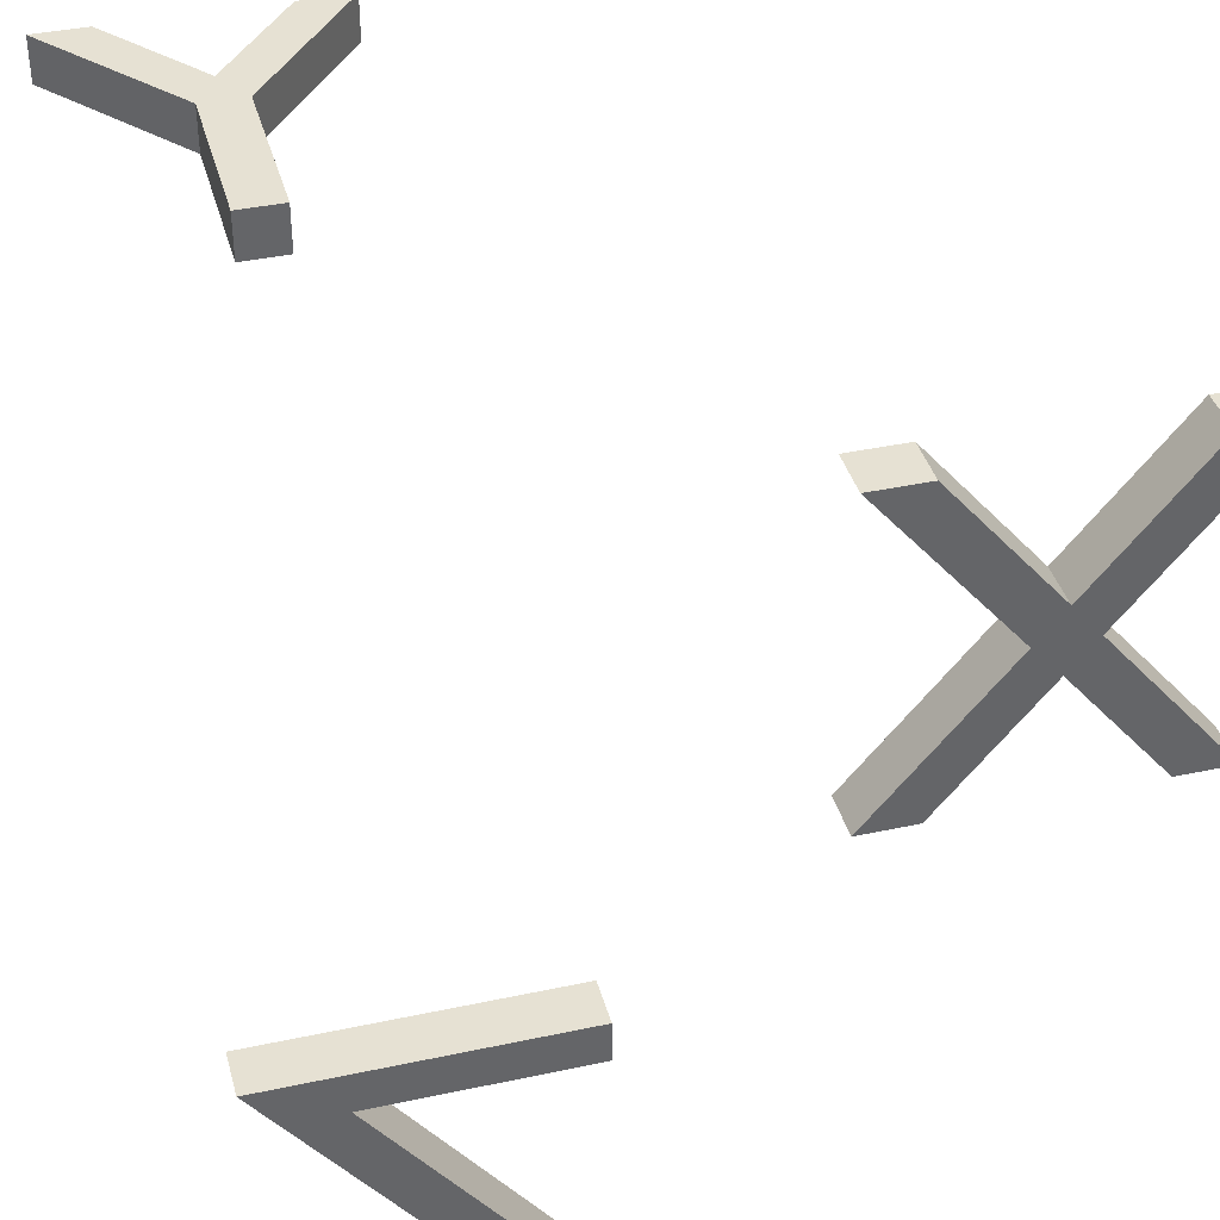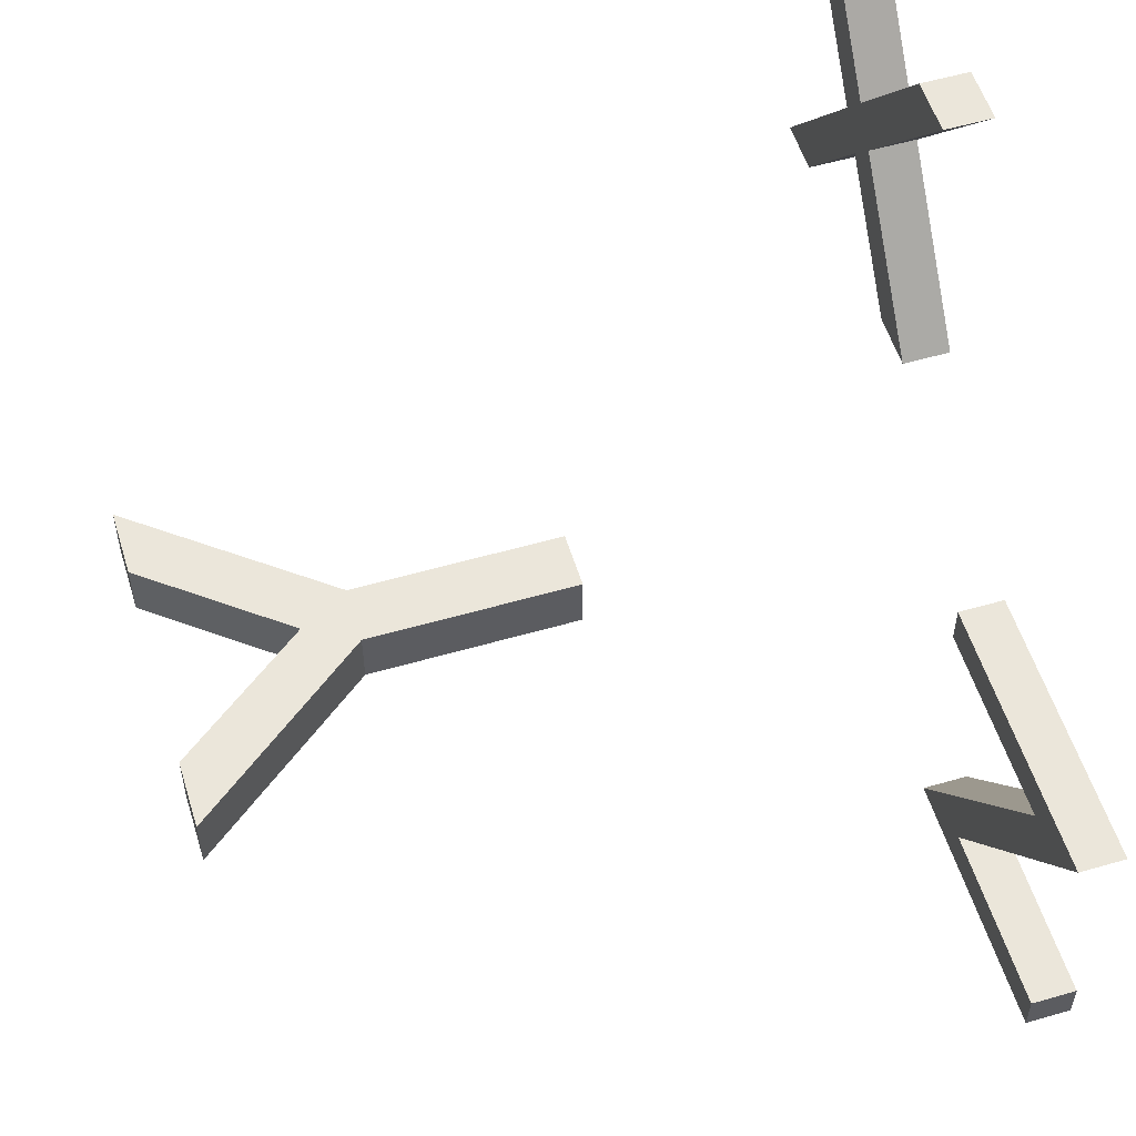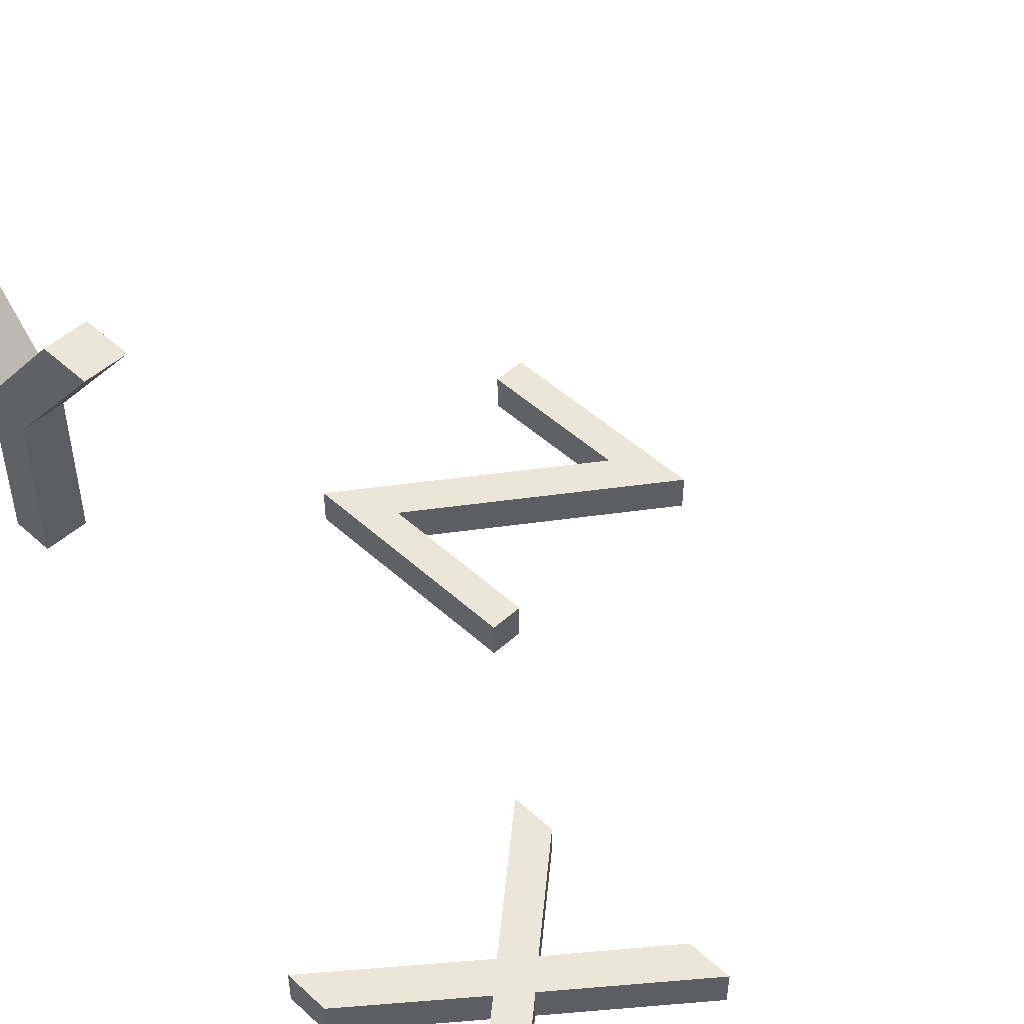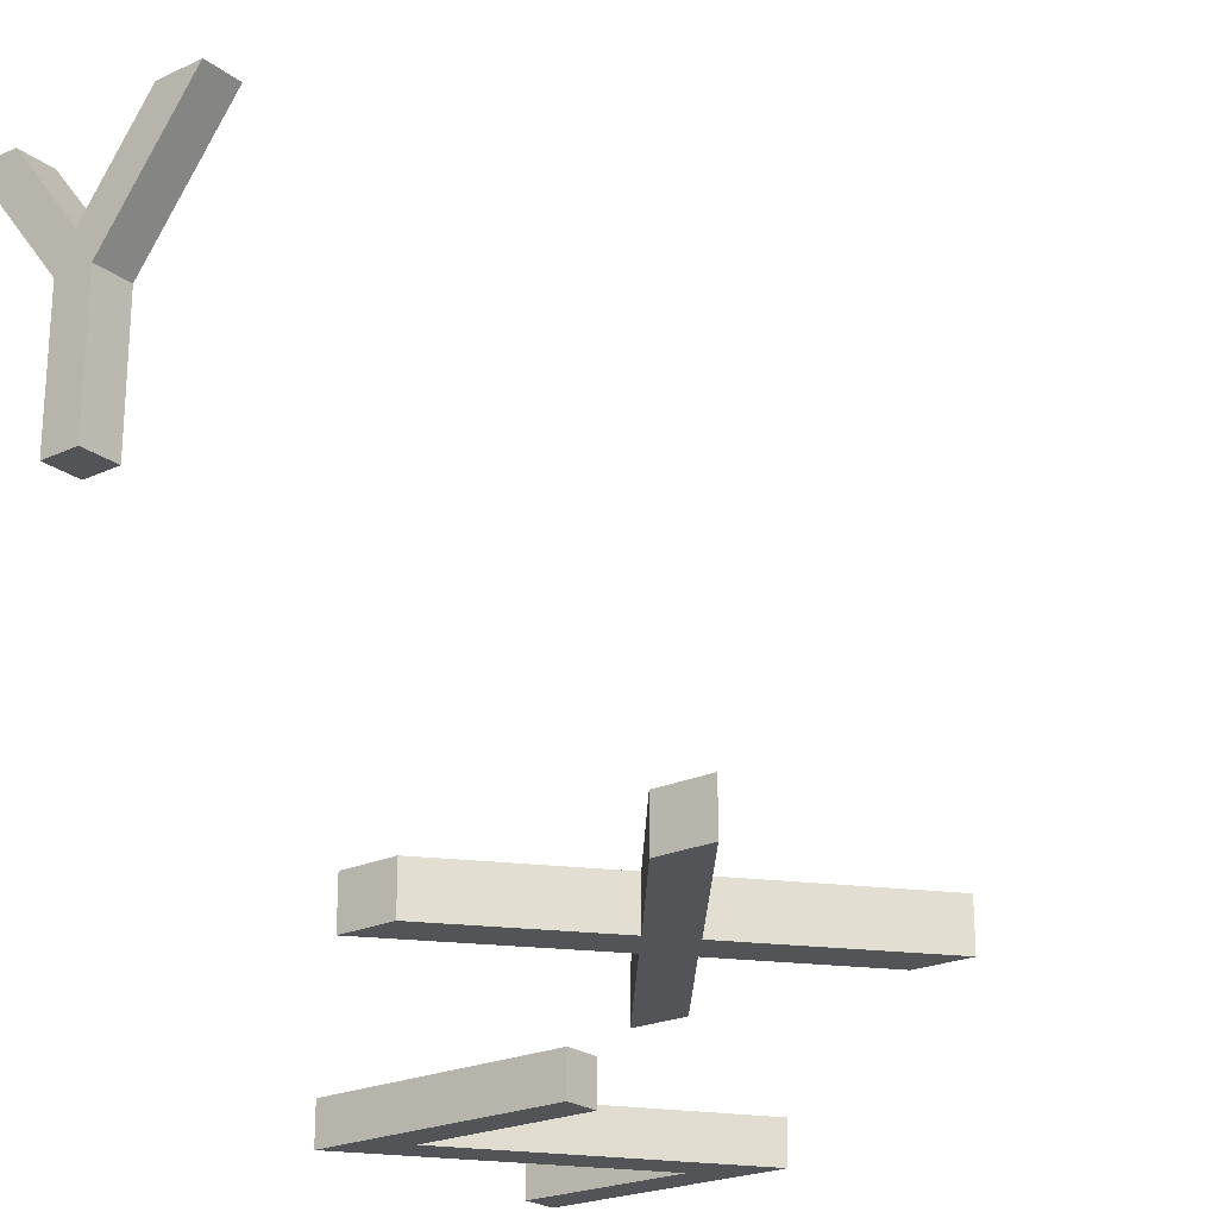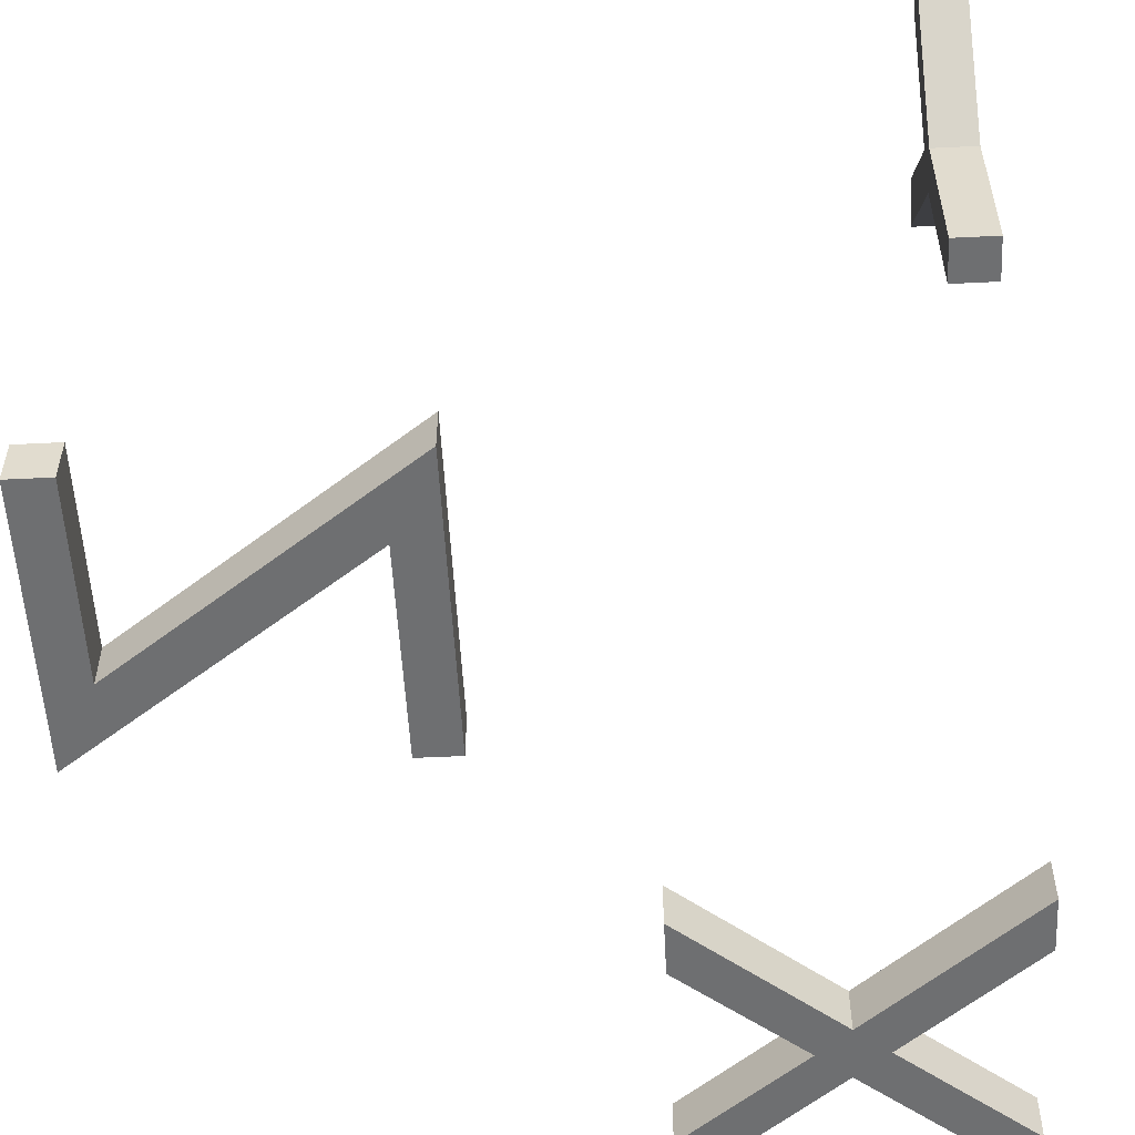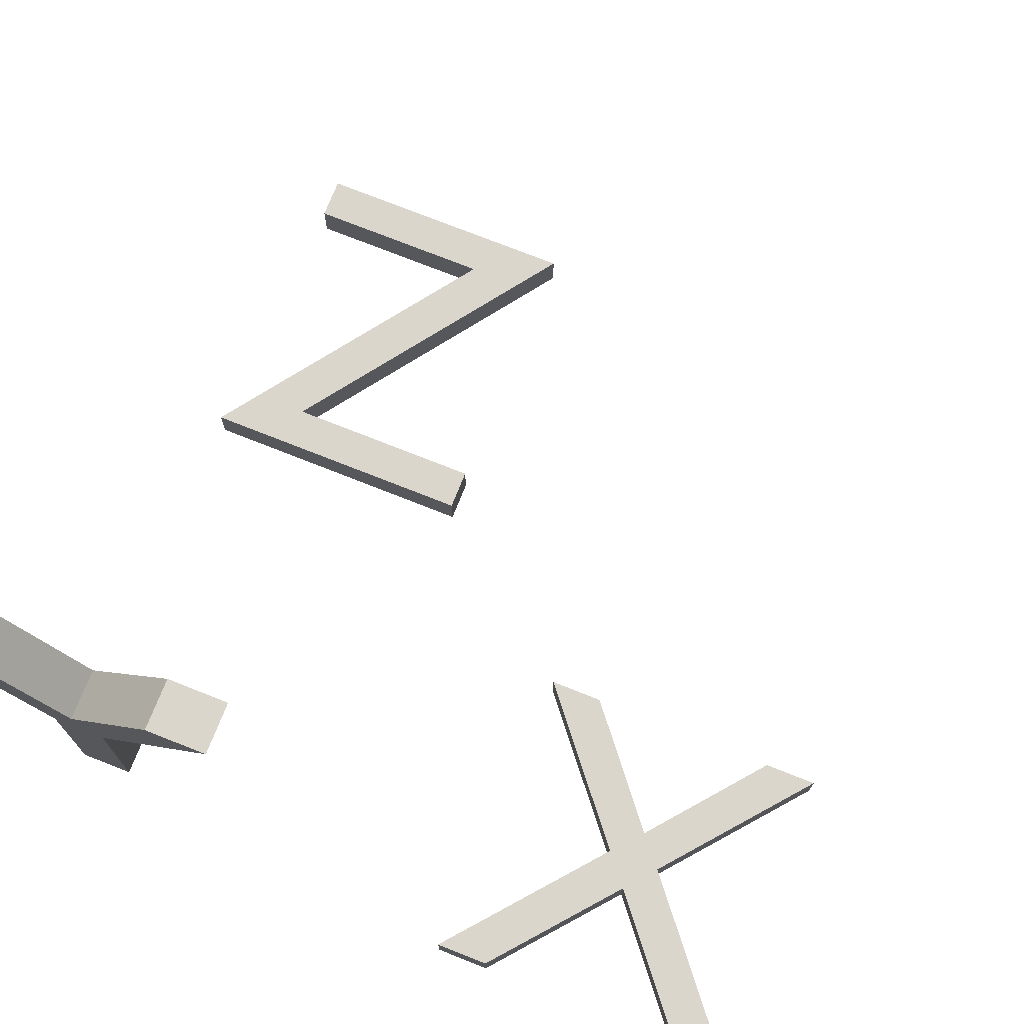
<metadata>
{"format":"obj","ext":"obj","renderer":"f3d","projection":"perspective","resolution":1024,"background":"white","views":[{"elev":38.9,"azim":-15.0,"up":"+Z"},{"elev":55.0,"azim":-107.0,"up":"+Z"},{"elev":49.1,"azim":45.1,"up":"+Y"},{"elev":-22.8,"azim":38.3,"up":"+Y"},{"elev":-54.6,"azim":-87.0,"up":"+Y"},{"elev":73.9,"azim":21.7,"up":"+Y"}]}
</metadata>
<code>
o Text.002
v 0.45 -0 -1.594
v 0.016 -0 -1
v 0.631 -0 -1
v 0.631 -0 -1.088
v 0.197 -0 -1.088
v 0.631 -0 -1.682
v 0.043 -0 -1.682
v 0.043 -0 -1.594
v 1.687 -0 -0.682
v 1.569 -0 -0.682
v 1.356 -0 -0.422
v 1.142 -0 -0.682
v 1.023 -0 -0.682
v 1.296 -0 -0.353
v 1.002 -0 0
v 1.121 -0 0
v 1.356 -0 -0.282
v 1.588 -0 0
v 1.706 -0 0
v 1.415 -0 -0.353
v 0.301 1.447 -0.1
v 0.118 1.682 -0.1
v 0 1.682 -0.1
v 0.253 1.361 -0.1
v 0.253 1 -0.1
v 0.351 1 -0.1
v 0.351 1.36 -0.1
v 0.604 1.682 -0.1
v 0.486 1.682 -0.1
v 0.45 0.1 -1.594
v 0.016 0.1 -1
v 0.631 0.1 -1
v 0.631 0.1 -1.088
v 0.197 0.1 -1.088
v 0.631 0.1 -1.682
v 0.043 0.1 -1.682
v 0.043 0.1 -1.594
v 0.301 1.447 0
v 0.118 1.682 0
v 0 1.682 0
v 0.253 1.361 0
v 0.253 1 0
v 0.351 1 0
v 0.351 1.36 0
v 0.604 1.682 0
v 0.486 1.682 0
v 1.687 0.1 -0.682
v 1.569 0.1 -0.682
v 1.356 0.1 -0.422
v 1.142 0.1 -0.682
v 1.023 0.1 -0.682
v 1.296 0.1 -0.353
v 1.002 0.1 0
v 1.121 0.1 0
v 1.356 0.1 -0.282
v 1.588 0.1 0
v 1.706 0.1 0
v 1.415 0.1 -0.353
f 8 7 6
f 8 6 1
f 1 6 5
f 2 1 5
f 2 5 4
f 2 4 3
f 14 13 12
f 14 12 11
f 11 10 9
f 11 9 20
f 14 11 20
f 15 14 20
f 15 20 17
f 17 20 19
f 15 17 16
f 18 17 19
f 24 23 22
f 24 22 21
f 21 29 28
f 21 28 27
f 24 21 27
f 25 24 27
f 25 27 26
f 37 35 36
f 37 30 35
f 30 34 35
f 31 34 30
f 31 33 34
f 31 32 33
f 6 34 5
f 7 35 6
f 3 31 2
f 8 36 7
f 2 30 1
f 1 37 8
f 4 32 3
f 5 33 4
f 41 39 40
f 41 38 39
f 38 45 46
f 38 44 45
f 41 44 38
f 42 44 41
f 42 43 44
f 25 41 24
f 29 38 46
f 23 39 22
f 28 44 27
f 26 42 25
f 24 40 23
f 29 45 28
f 27 43 26
f 22 38 21
f 52 50 51
f 52 49 50
f 49 47 48
f 49 58 47
f 52 58 49
f 53 58 52
f 53 55 58
f 55 57 58
f 53 54 55
f 56 57 55
f 11 48 10
f 18 55 17
f 13 50 12
f 9 58 20
f 20 57 19
f 19 56 18
f 16 53 15
f 14 51 13
f 10 47 9
f 12 49 11
f 15 52 14
f 17 54 16
f 6 35 34
f 7 36 35
f 3 32 31
f 8 37 36
f 2 31 30
f 1 30 37
f 4 33 32
f 5 34 33
f 25 42 41
f 29 21 38
f 23 40 39
f 28 45 44
f 26 43 42
f 24 41 40
f 29 46 45
f 27 44 43
f 22 39 38
f 11 49 48
f 18 56 55
f 13 51 50
f 9 47 58
f 20 58 57
f 19 57 56
f 16 54 53
f 14 52 51
f 10 48 47
f 12 50 49
f 15 53 52
f 17 55 54

</code>
